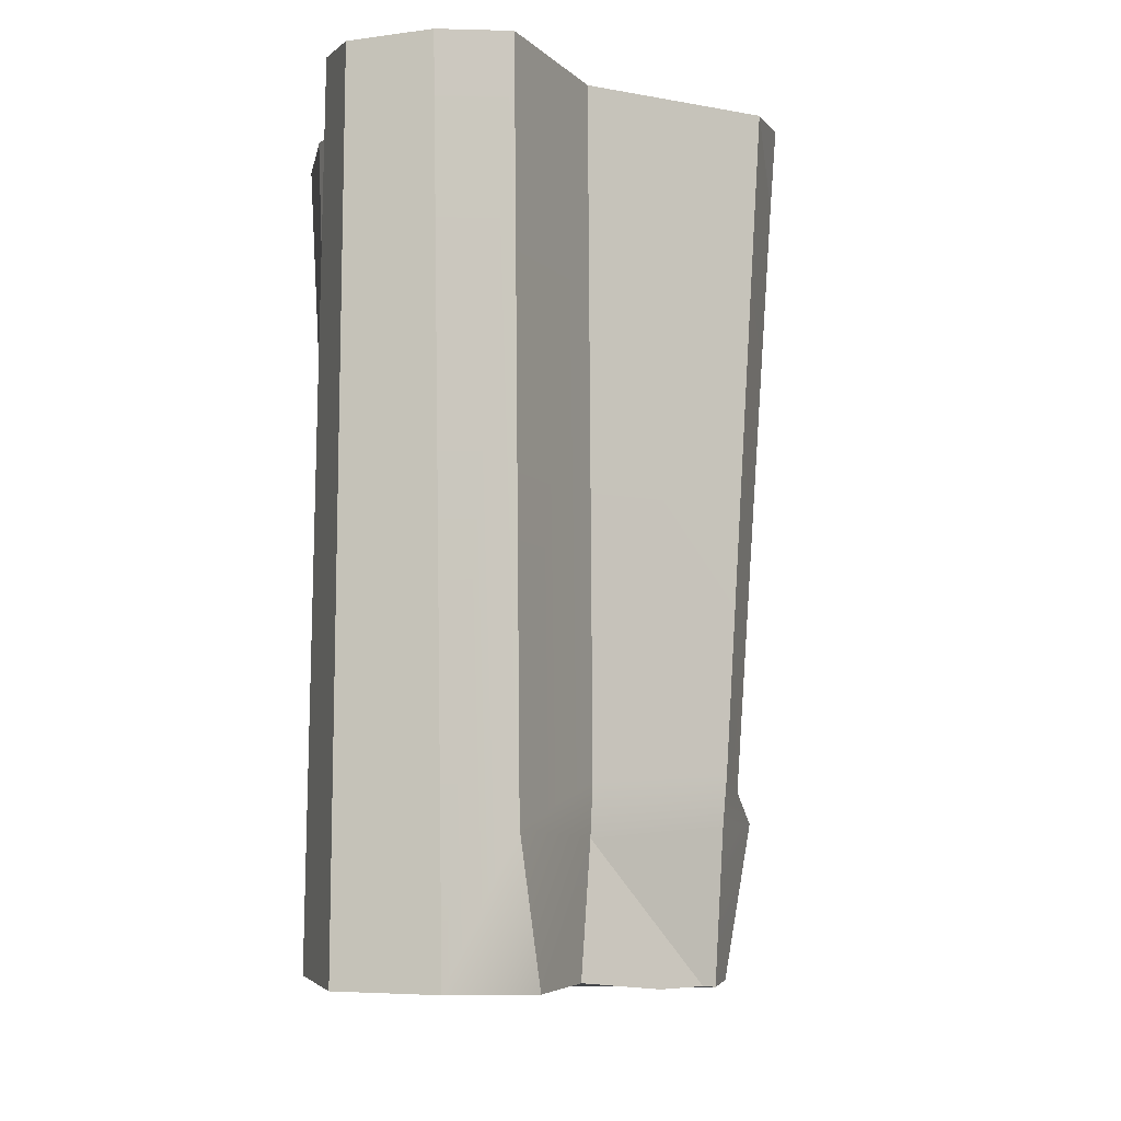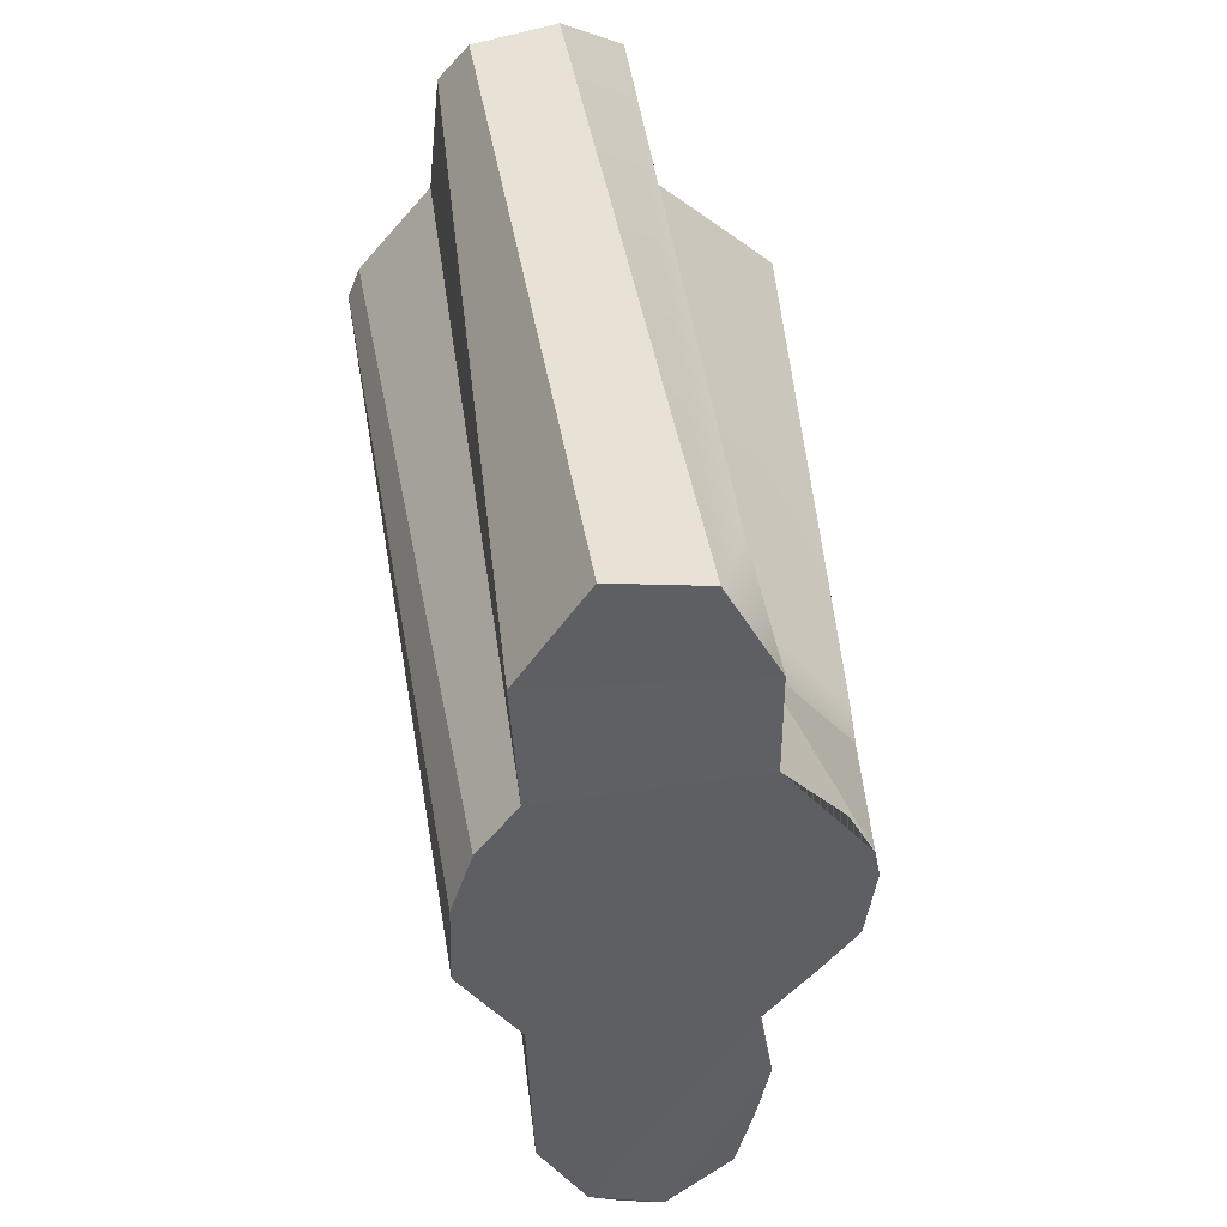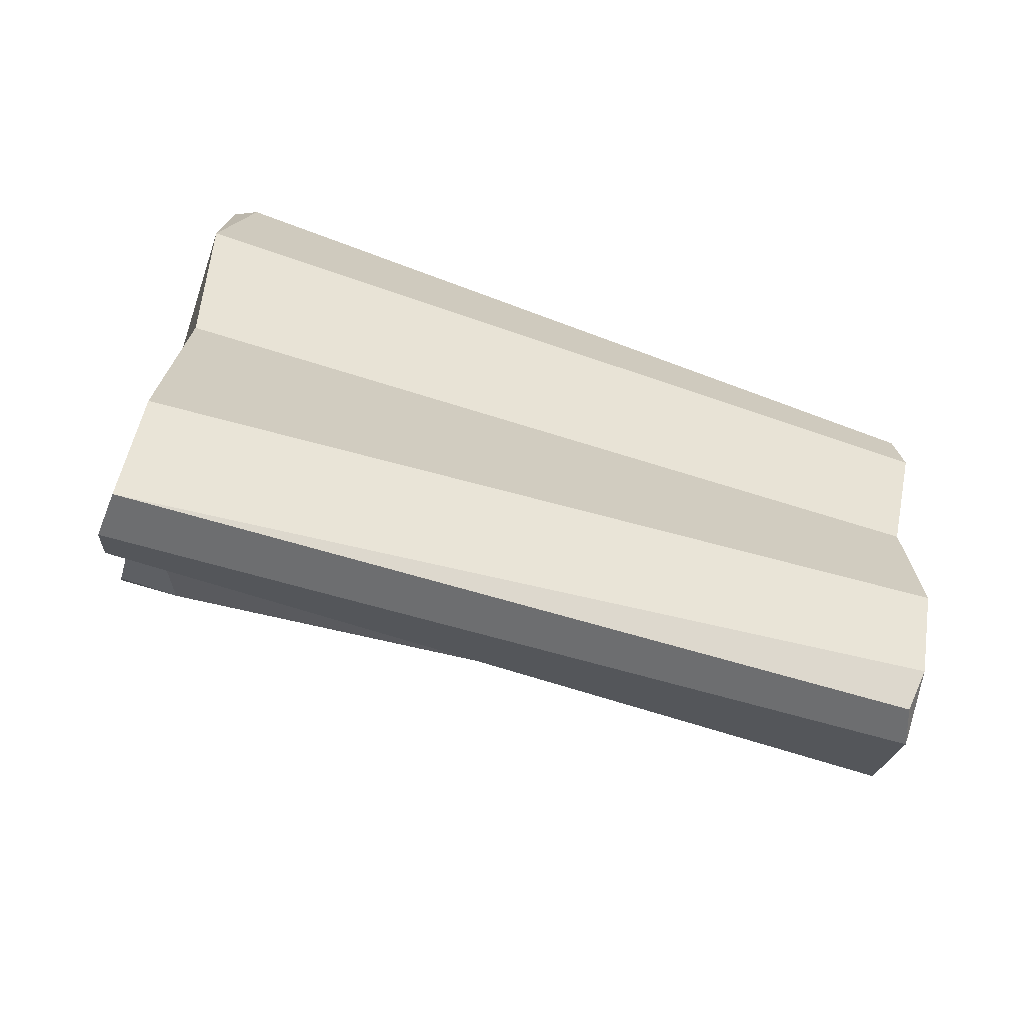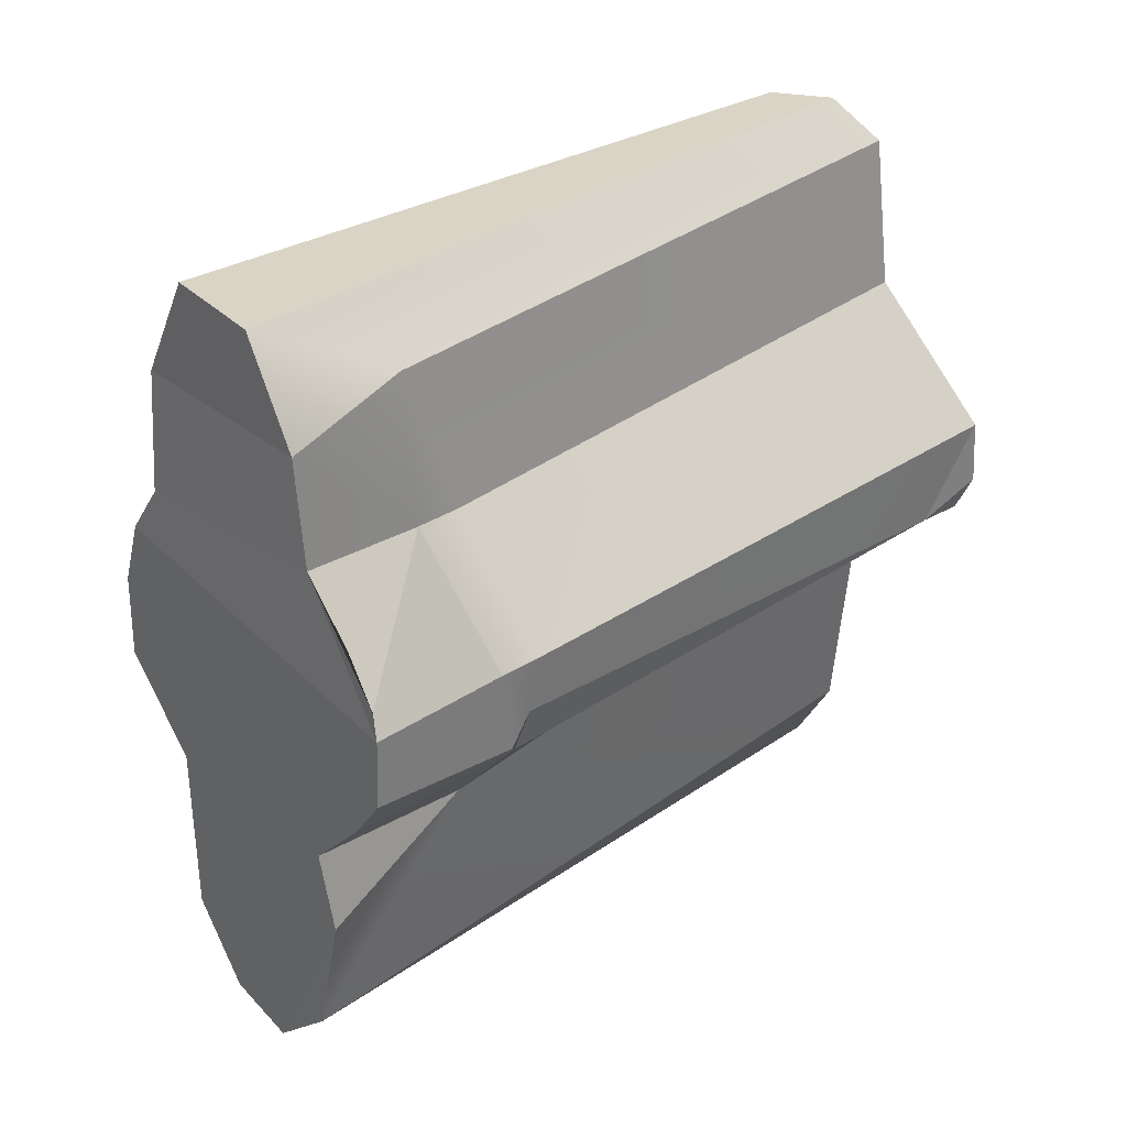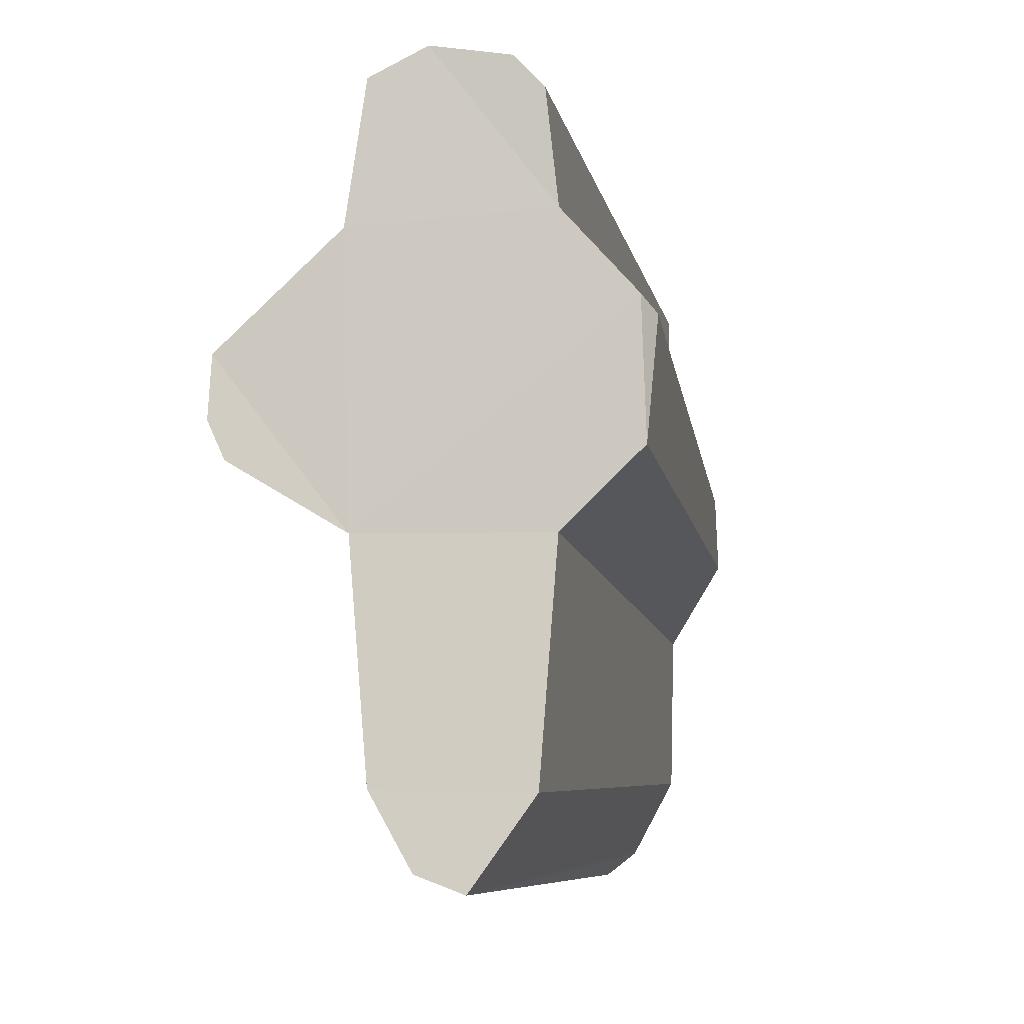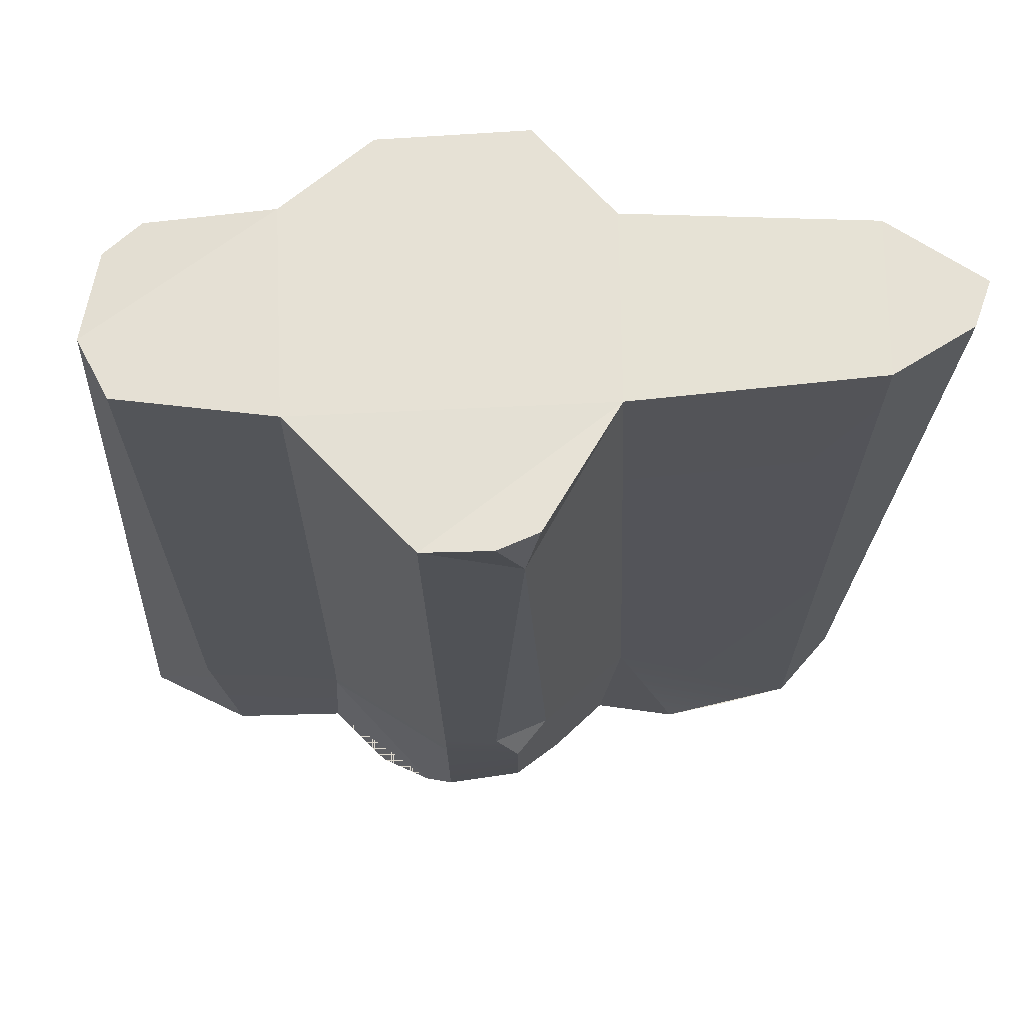
<metadata>
{"format":"obj","ext":"obj","renderer":"f3d","projection":"perspective","resolution":1024,"background":"white","views":[{"elev":-7.9,"azim":16.0,"up":"+Y"},{"elev":45.2,"azim":-7.5,"up":"+Z"},{"elev":-72.3,"azim":-107.5,"up":"+Z"},{"elev":32.8,"azim":44.2,"up":"+Z"},{"elev":-11.5,"azim":-168.3,"up":"+Z"},{"elev":65.5,"azim":88.5,"up":"+Y"}]}
</metadata>
<code>
g default
v -1.115 2.109 -0.125
v -1.09 2.093 0.6541
v 0.4028 2.101 -0.5121
v -0.659 2.049 -0.5366
v 0.2916 2.095 -1.79
v -0.5633 2.083 -1.819
v 0.05145 2.115 -2.205
v -0.2085 2.09 -2.306
v 0.4483 2.119 1.096
v -0.6829 2.123 1.125
v 1.103 1.772 -0.03258
v 1.15 2.101 0.4626
v 0.007362 2.107 2.065
v 0.3329 2.12 1.907
v -0.4471 2.128 1.965
v -0.615 2.13 1.775
v -1.16 1.964 0.5785
v -0.6528 -2.116 -1.464
v -0.403 -2.102 -1.923
v 0.393 -2.128 -0.5483
v -0.6813 -2.098 -0.5251
v 0.836 -2.106 -0.01361
v -0.9812 -2.126 0.4524
v 0.88 -2.128 0.4043
v -0.8686 -2.124 0.8066
v -0.661 -2.13 1.098
v 0.4168 -2.095 1.112
v 0.4061 -2.128 1.718
v -0.6935 -2.054 1.713
v -0.3408 -2.102 2.306
v 0.1325 -2.117 2.244
v 0.4716 -2.116 -0.987
v -0.02389 -2.124 -2.015
v 0.3141 -2.118 -1.707
v 0.4018 -2.123 -1.333
v -0.228 -2.058 -2.064
v 0.9254 -1.368 0.4118
v 0.9663 -1.348 -0.009771
v 0.9466 -1.126 0.414
v 0.9335 -1.197 0.1174
v 0.4607 -1.186 1.07
v 0.4503 -1.442 1.074
v 0.35 -1.42 1.856
v 0.657 -2.101 -0.265
v -0.9947 -2.128 -0.008065
v 0.8161 -1.186 -0.1796
v 0.4209 -1.208 -0.6415
v 1.065 2.109 -0.1063
v 1.16 2.124 0.1065
v 0.7158 -2.129 0.8232
v 0.8528 -2.12 0.5521
g polySurface1
f 1 2 3 4
f 6 4 3 5
f 6 5 7 8
f 10 9 3 2
f 9 12 3
f 10 13 14 9
f 16 15 13 10
f 17 2 1
f 21 18 19 20
f 21 20 44 45
f 23 22 24 25
f 27 26 25 24
f 26 27 28 29
f 31 30 29 28
f 33 32 20 19
f 32 33 34 35
f 36 33 19
f 5 3 47 34
f 11 12 39 40
f 38 37 24 22
f 40 39 37 38
f 12 9 41 39
f 39 41 42 37
f 9 14 43 41
f 41 43 42
f 42 43 28 27
f 14 13 31 43
f 43 31 28
f 30 31 13 15
f 29 30 15 16
f 26 29 16 10
f 25 26 10 2
f 23 25 2 17
f 45 44 22 23
f 17 1 45 23
f 21 45 1 4
f 18 21 4 6
f 19 18 6 8
f 3 11 46 47
f 40 38 46
f 11 40 46
f 46 38 22 44
f 47 46 44 20
f 34 47 32
f 32 47 20
f 7 5 34 33
f 8 7 33 36
f 36 19 8
f 49 11 48
f 49 48 3 12
f 49 12 11
f 3 48 11
f 51 50 27 24
f 51 42 27 50
f 37 42 51 24

</code>
